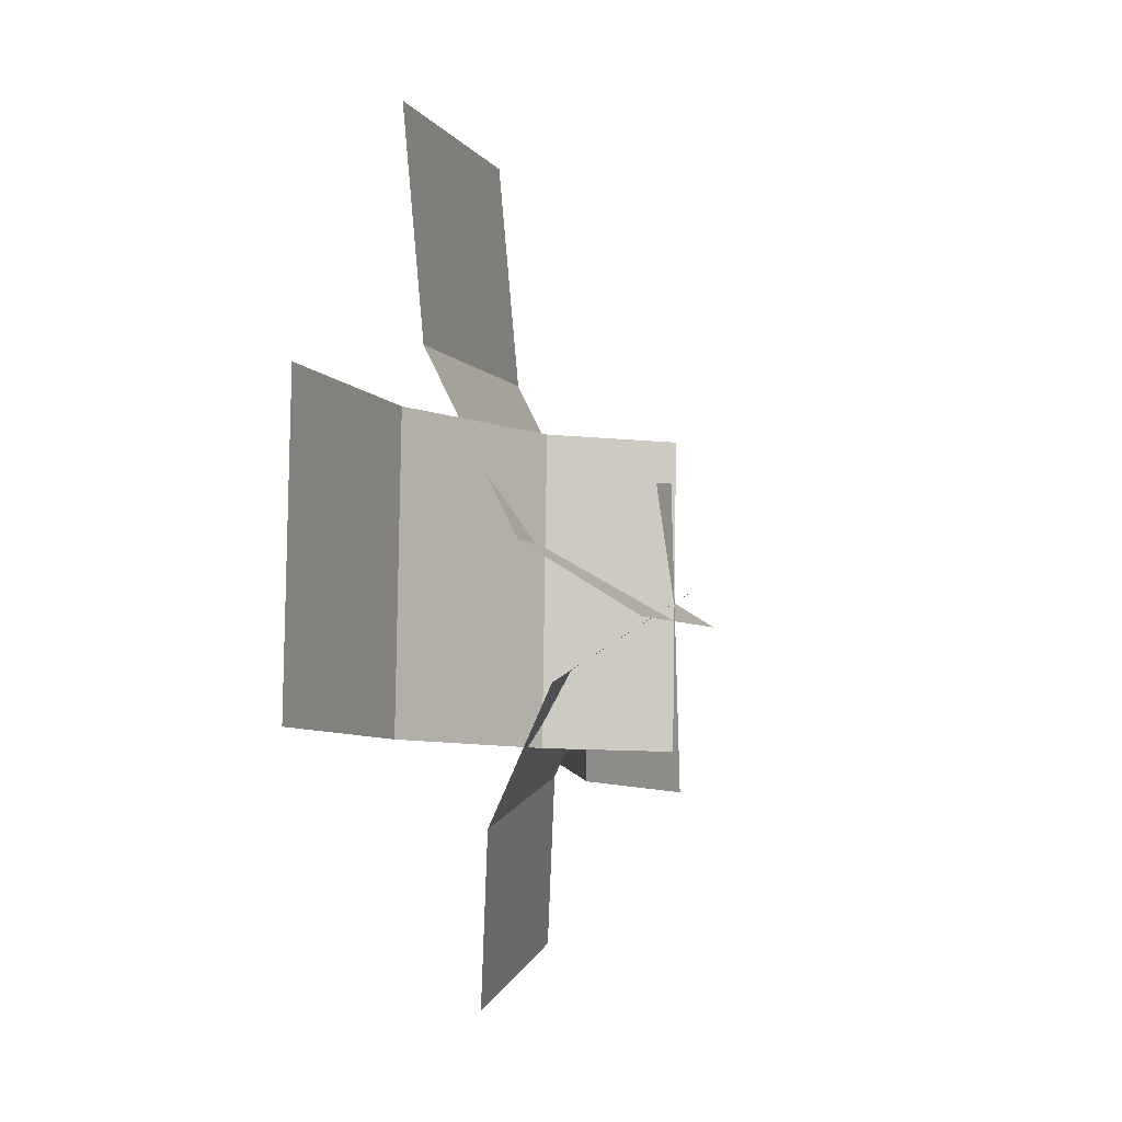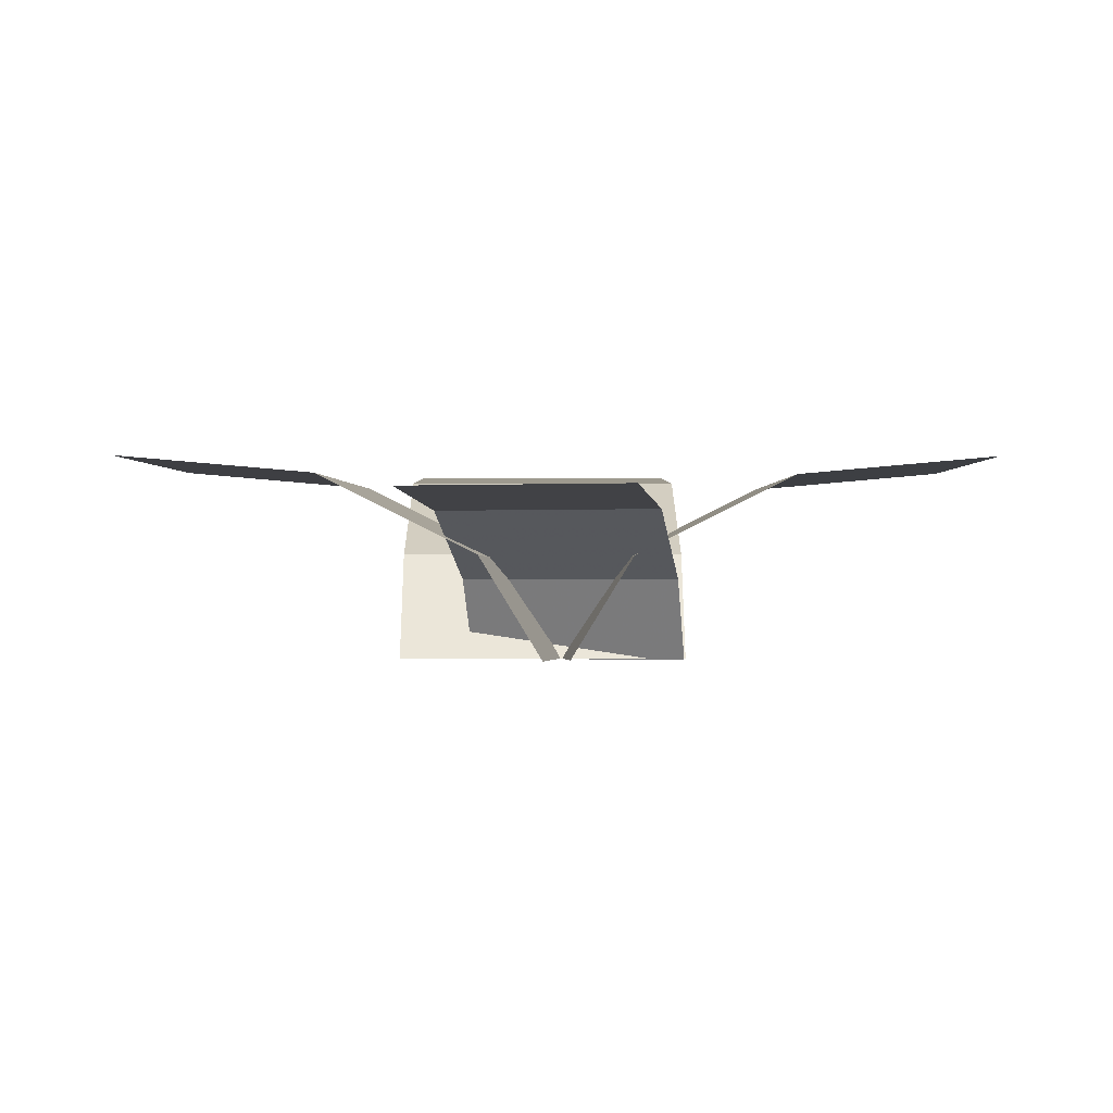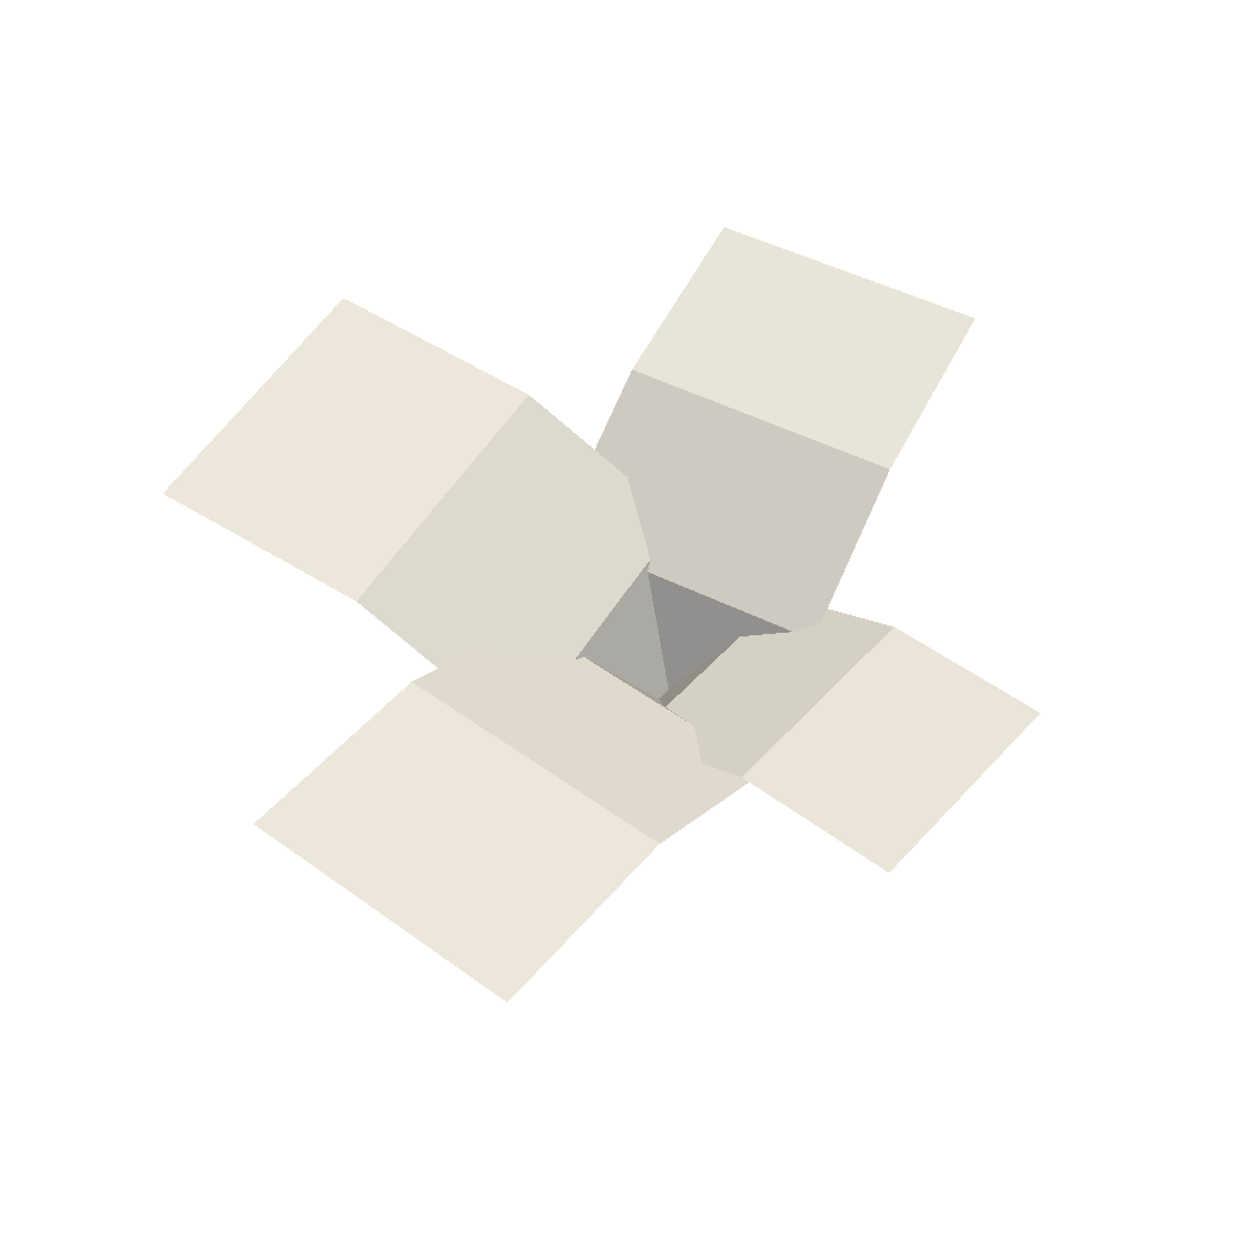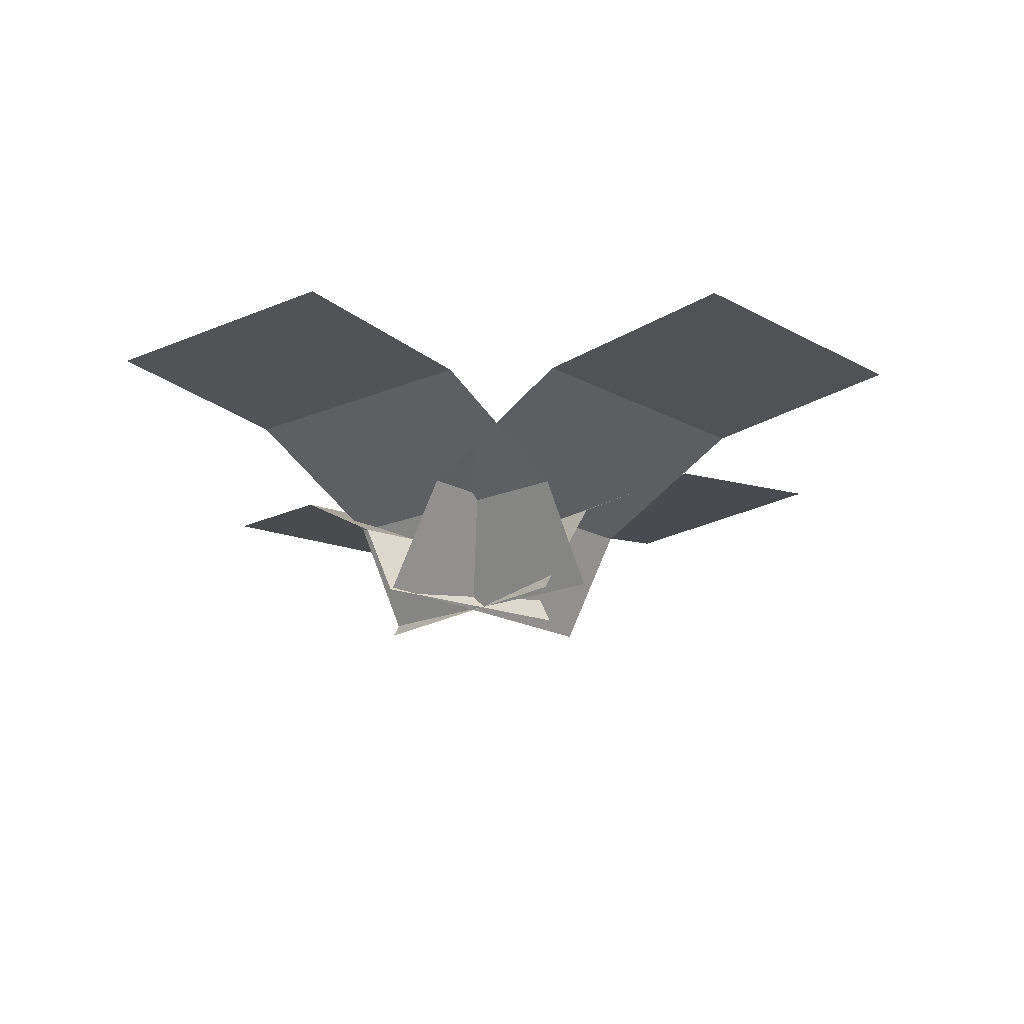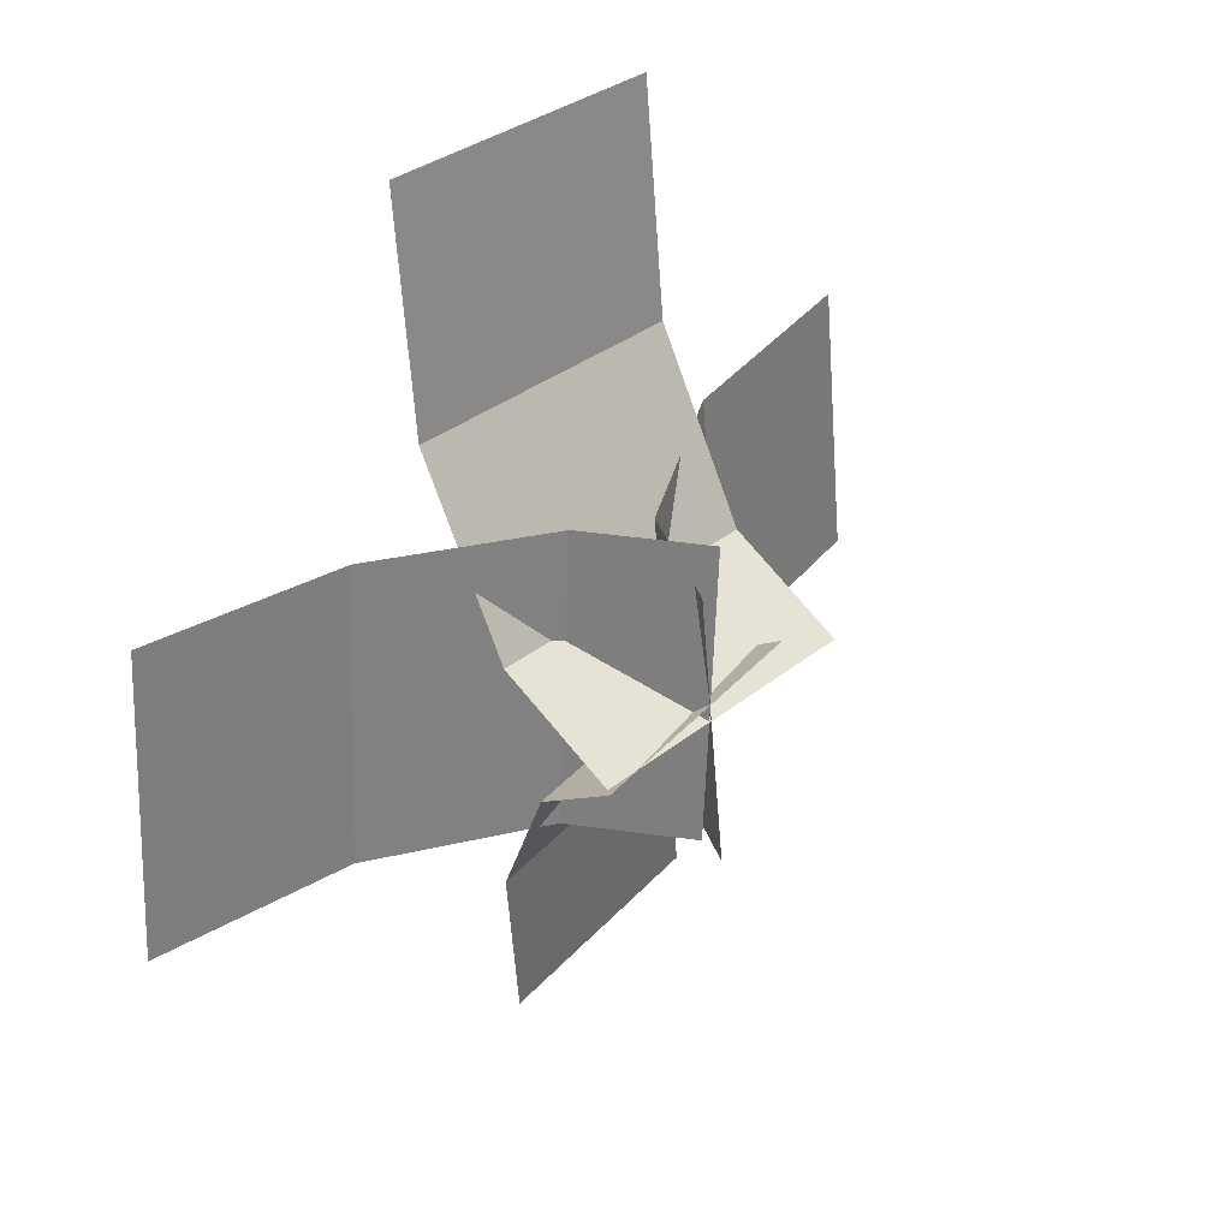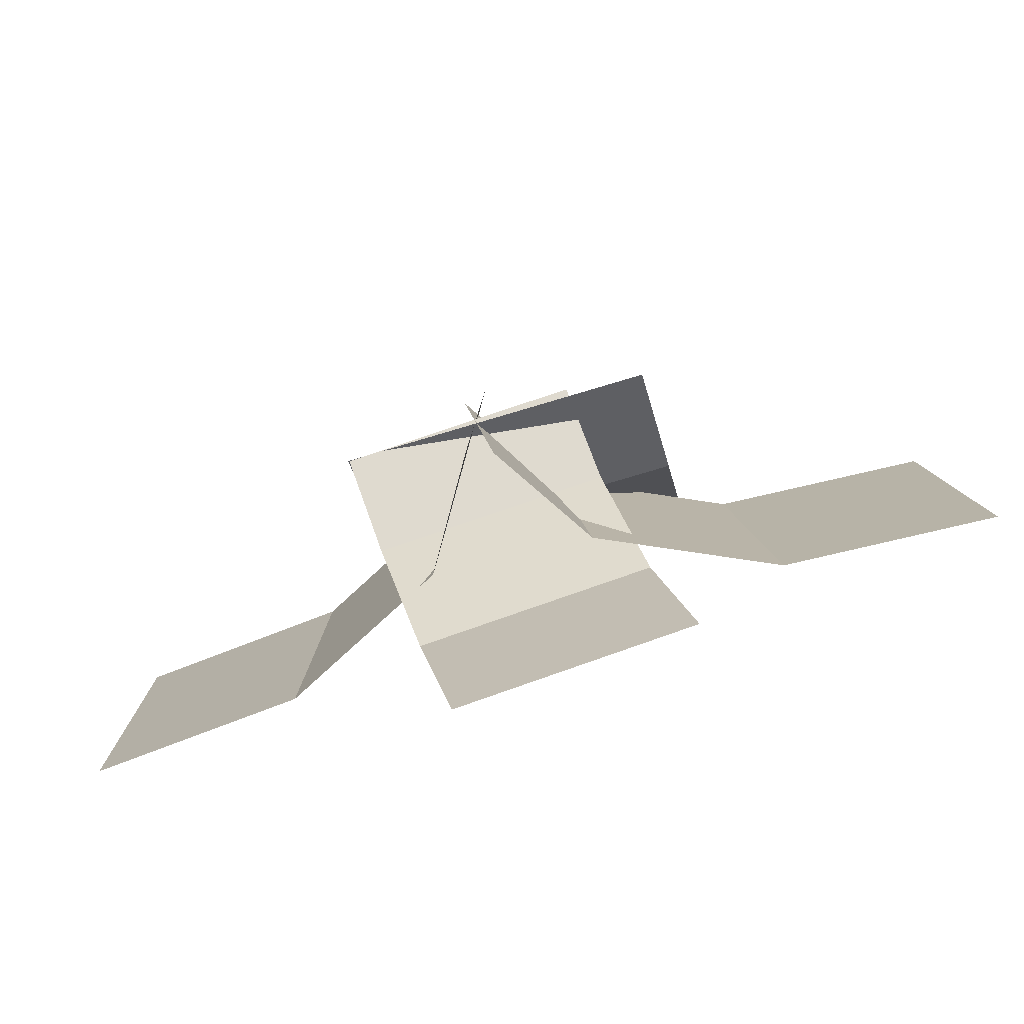
<metadata>
{"format":"obj","ext":"obj","renderer":"f3d","projection":"perspective","resolution":1024,"background":"white","views":[{"elev":-3.4,"azim":105.3,"up":"+Y"},{"elev":-1.5,"azim":-0.4,"up":"+Z"},{"elev":53.0,"azim":-59.1,"up":"+Z"},{"elev":-18.2,"azim":133.0,"up":"+Z"},{"elev":31.7,"azim":131.0,"up":"+Y"},{"elev":-76.1,"azim":-163.3,"up":"+Y"}]}
</metadata>
<code>
g Plane05
v 0.8023 -13.3 0.3496
v 3.801 11.97 0.3496
v -1.948 12.66 9.777
v -4.946 -12.61 9.777
v -16.64 14.4 17.17
v -19.64 -10.87 17.17
v -35.2 16.6 18.89
v -38.2 -8.669 18.89
v 0.8023 -13.3 0.3496
v -4.946 -12.61 9.777
v -1.948 12.66 9.777
v 3.801 11.97 0.3496
v -19.64 -10.87 17.17
v -16.64 14.4 17.17
v -38.2 -8.669 18.89
v -35.2 16.6 18.89
v -12.69 0.6875 0.3031
v 14.31 0.6875 0.3031
v 14.31 6.829 10.31
v -12.69 6.829 10.31
v 14.31 22.52 18.15
v -12.69 22.52 18.15
v 14.31 42.35 19.98
v -12.69 42.35 19.98
v -12.69 0.6875 0.3031
v -12.69 6.829 10.31
v 14.31 6.829 10.31
v 14.31 0.6875 0.3031
v -12.69 22.52 18.15
v 14.31 22.52 18.15
v -12.69 42.35 19.98
v 14.31 42.35 19.98
v 1.85 15.47 0.3673
v 3.276 -9.937 0.3673
v 9.055 -9.612 9.795
v 7.63 15.8 9.795
v 23.83 -8.784 17.19
v 22.4 16.62 17.19
v 42.49 -7.737 18.91
v 41.06 17.67 18.91
v 1.85 15.47 0.3673
v 7.63 15.8 9.795
v 9.055 -9.612 9.795
v 3.276 -9.937 0.3673
v 22.4 16.62 17.19
v 23.83 -8.784 17.19
v 41.06 17.67 18.91
v 42.49 -7.737 18.91
v 14.14 0.147 0.2542
v -5.86 3.838 0.2542
v -6.699 -0.7108 7.787
v 13.3 -4.401 7.787
v -8.845 -12.33 13.7
v 11.15 -16.03 13.7
v -11.56 -27.02 15.07
v 8.439 -30.71 15.07
v 14.14 0.147 0.2542
v 13.3 -4.401 7.787
v -6.699 -0.7108 7.787
v -5.86 3.838 0.2542
v 11.15 -16.03 13.7
v -8.845 -12.33 13.7
v 8.439 -30.71 15.07
v -11.56 -27.02 15.07
f 1 2 3
f 3 4 1
f 4 3 5
f 5 6 4
f 6 5 7
f 7 8 6
f 9 10 11
f 11 12 9
f 10 13 14
f 14 11 10
f 13 15 16
f 16 14 13
f 17 18 19
f 19 20 17
f 20 19 21
f 21 22 20
f 22 21 23
f 23 24 22
f 25 26 27
f 27 28 25
f 26 29 30
f 30 27 26
f 29 31 32
f 32 30 29
f 33 34 35
f 35 36 33
f 36 35 37
f 37 38 36
f 38 37 39
f 39 40 38
f 41 42 43
f 43 44 41
f 42 45 46
f 46 43 42
f 45 47 48
f 48 46 45
f 49 50 51
f 51 52 49
f 52 51 53
f 53 54 52
f 54 53 55
f 55 56 54
f 57 58 59
f 59 60 57
f 58 61 62
f 62 59 58
f 61 63 64
f 64 62 61

</code>
